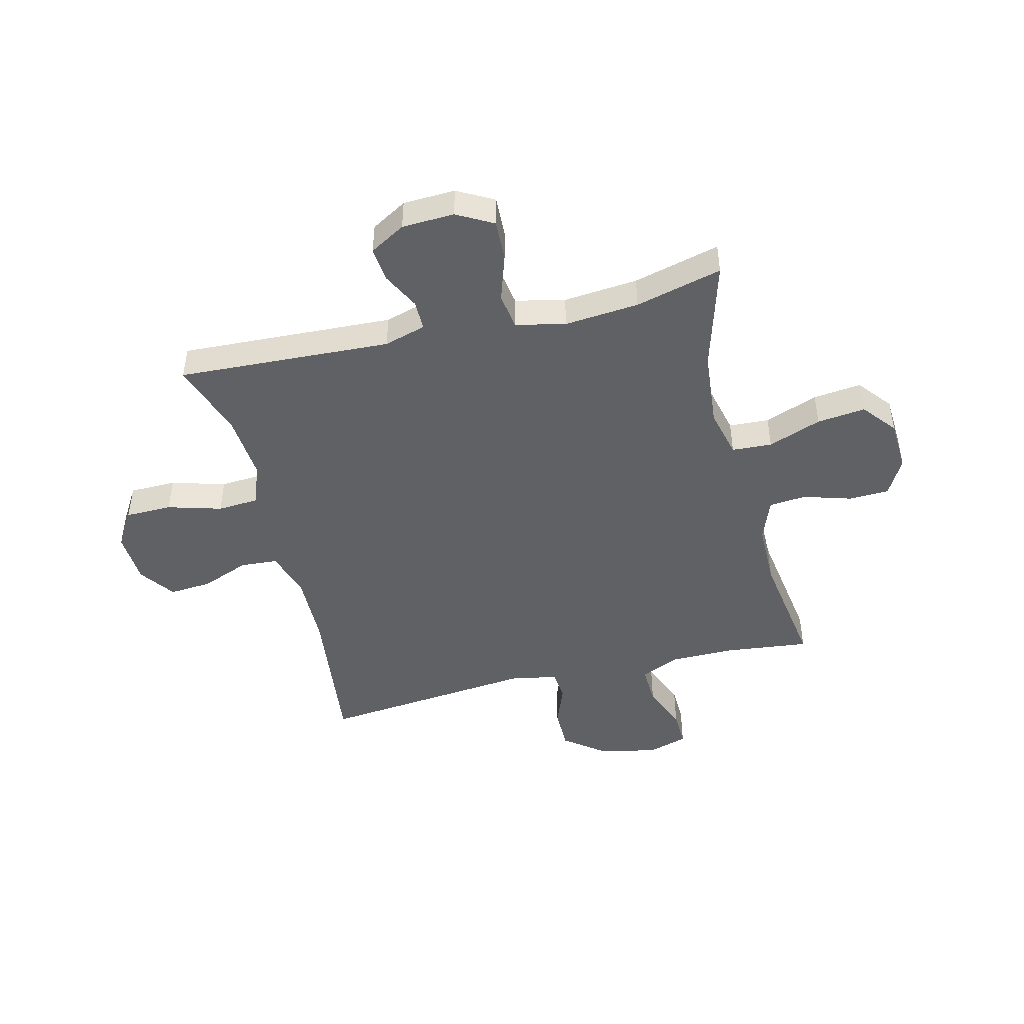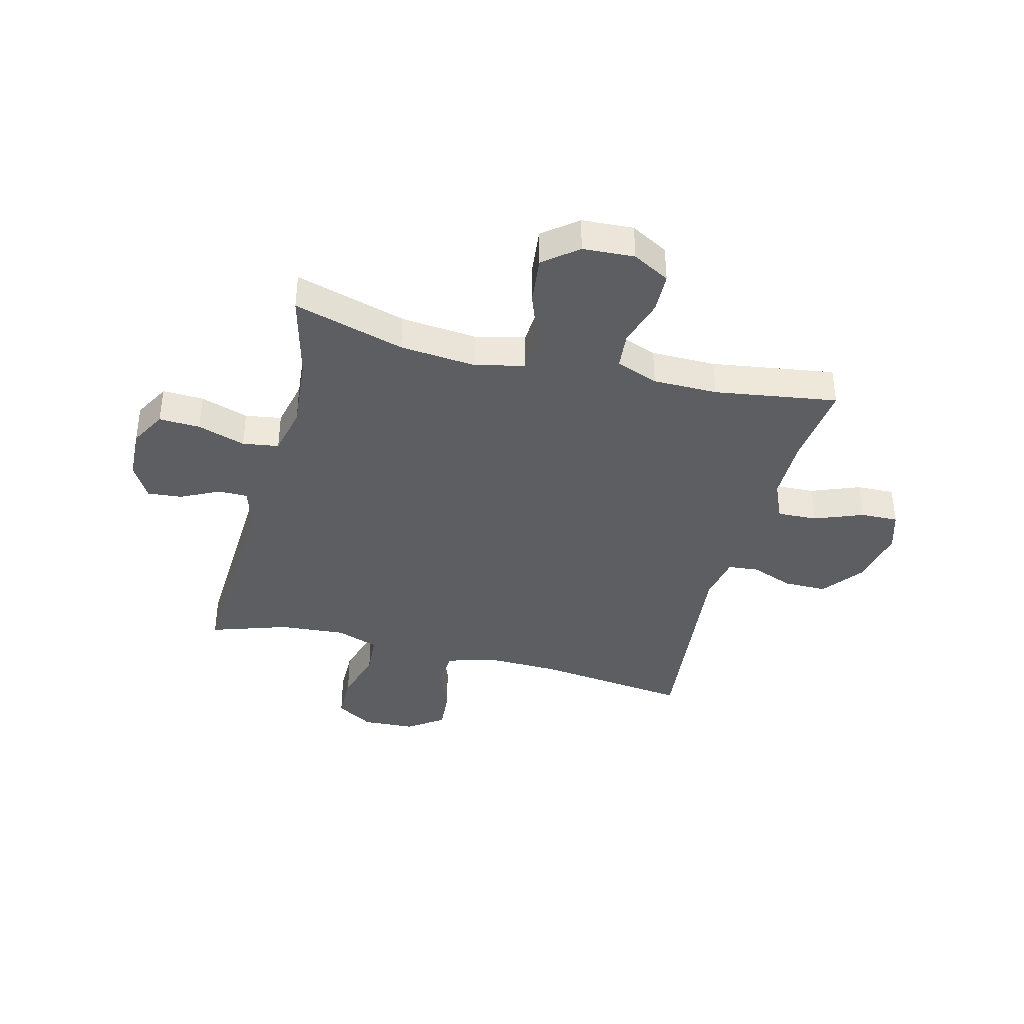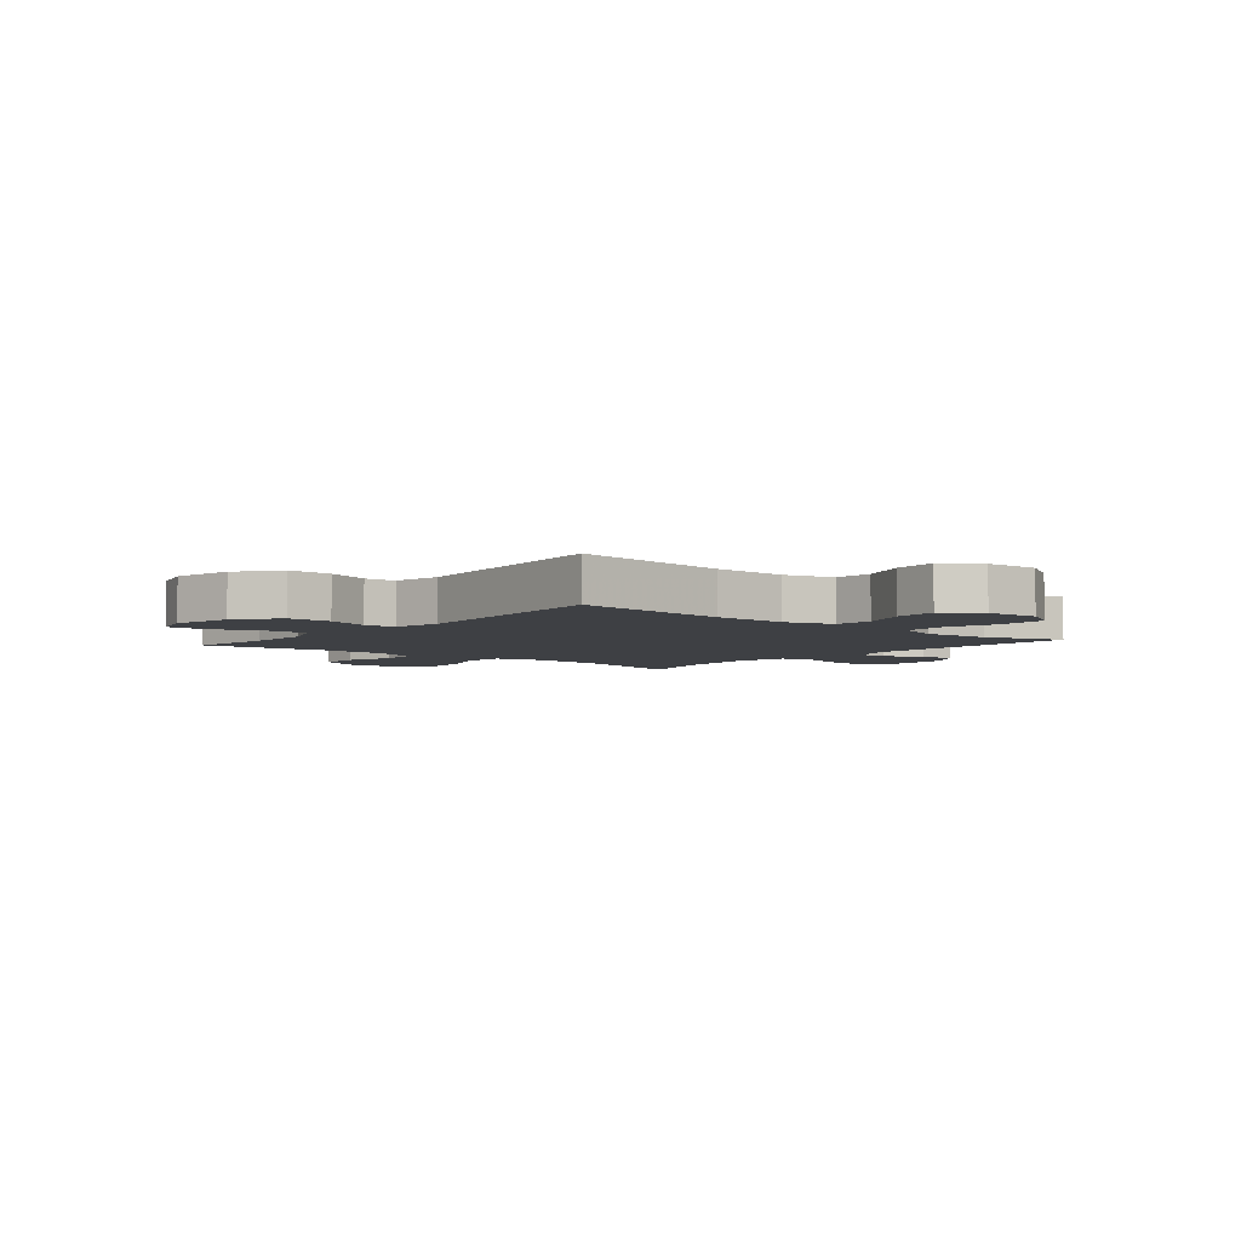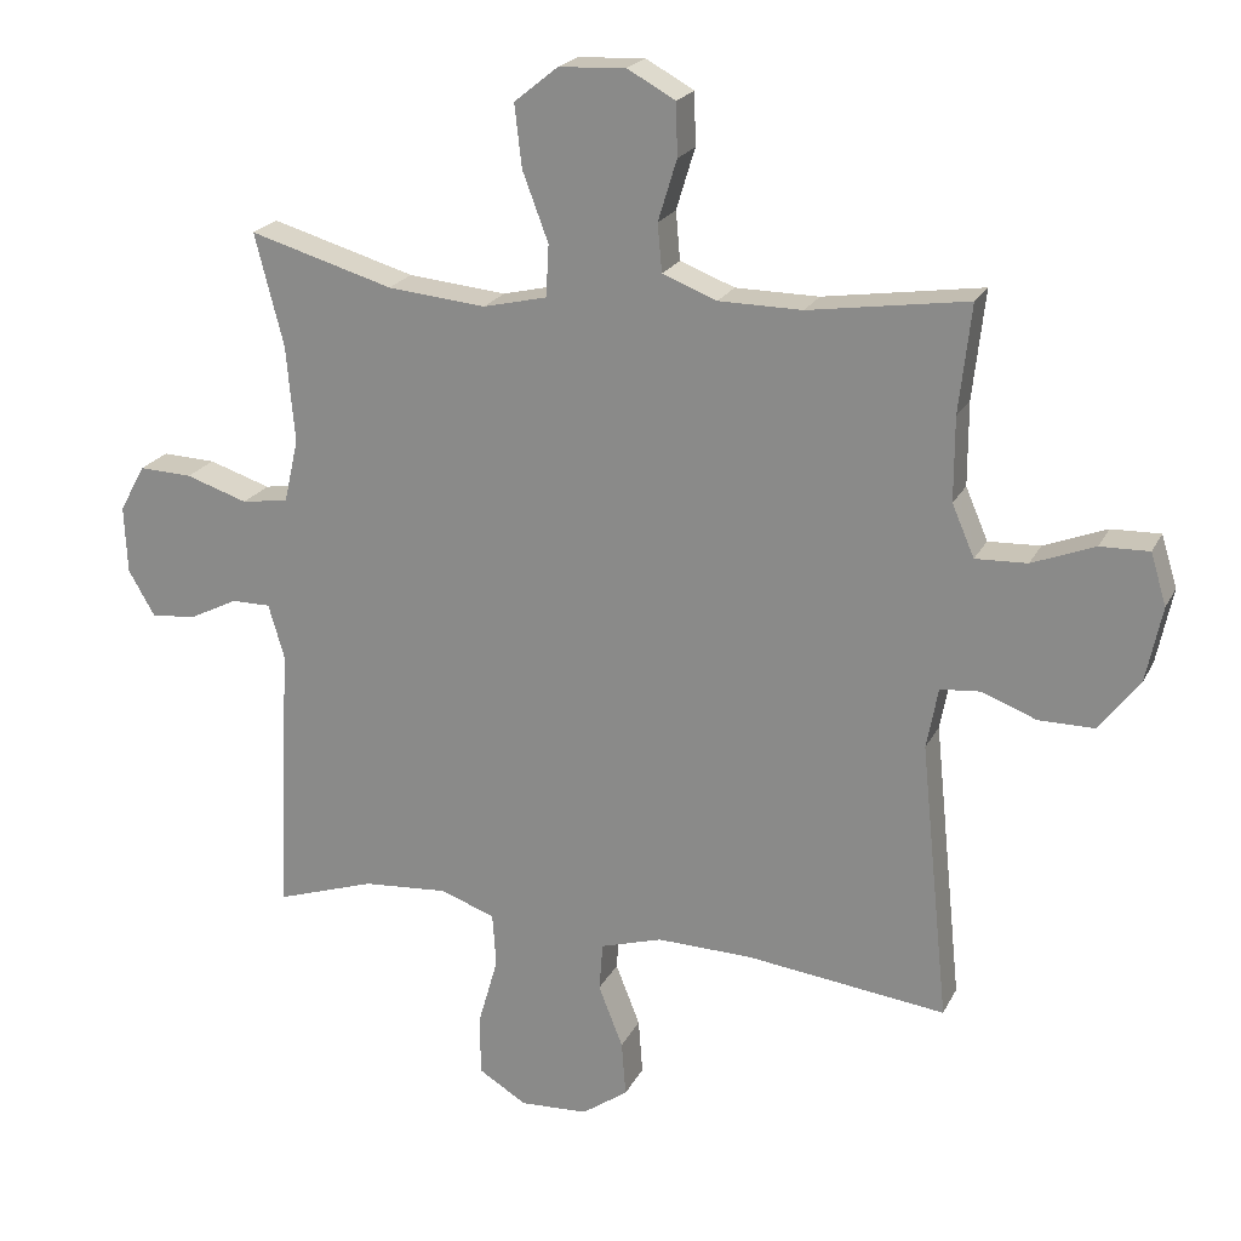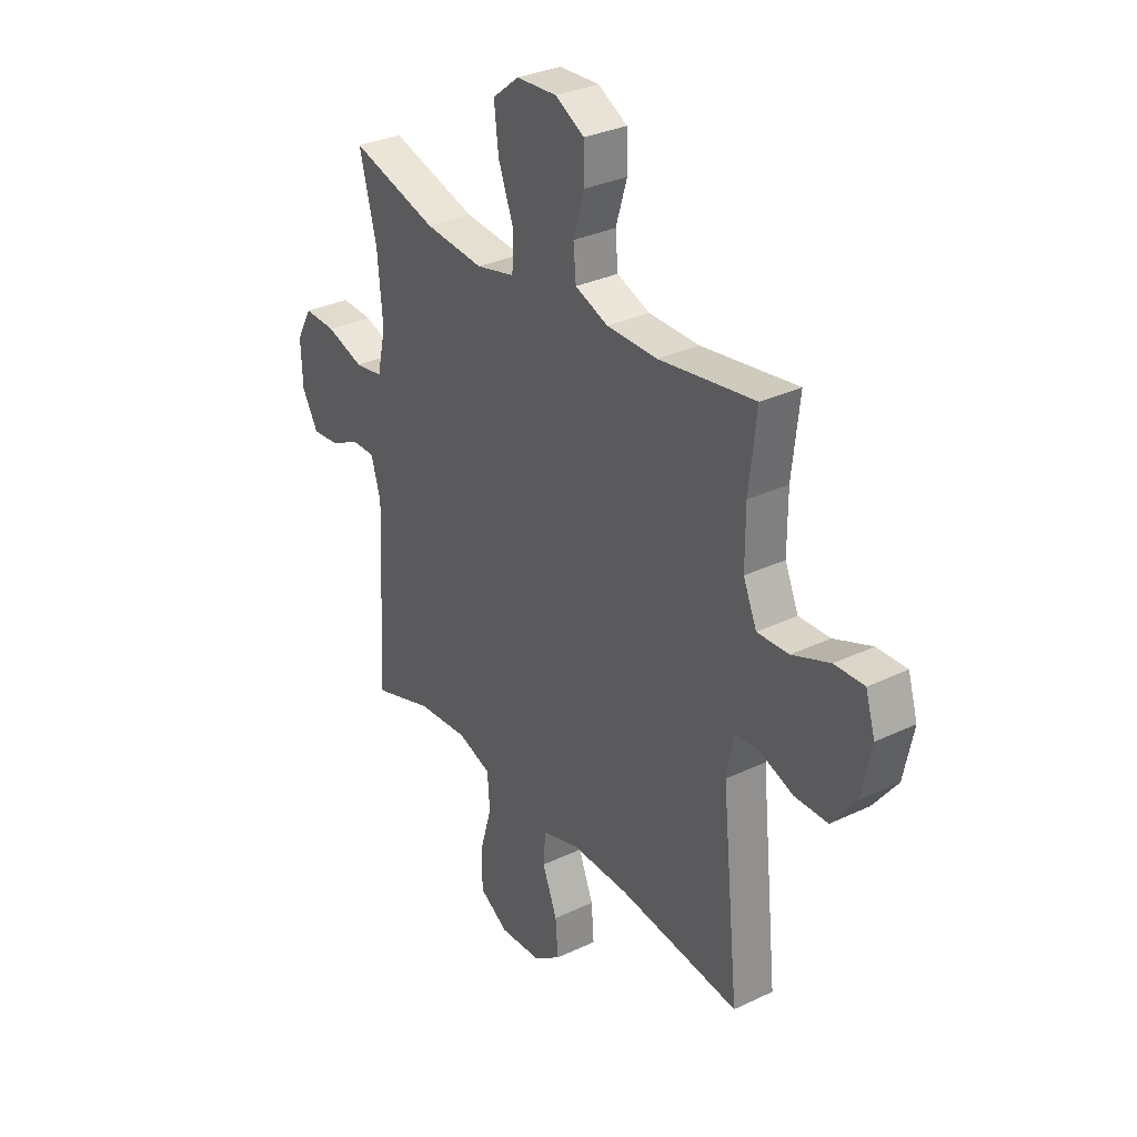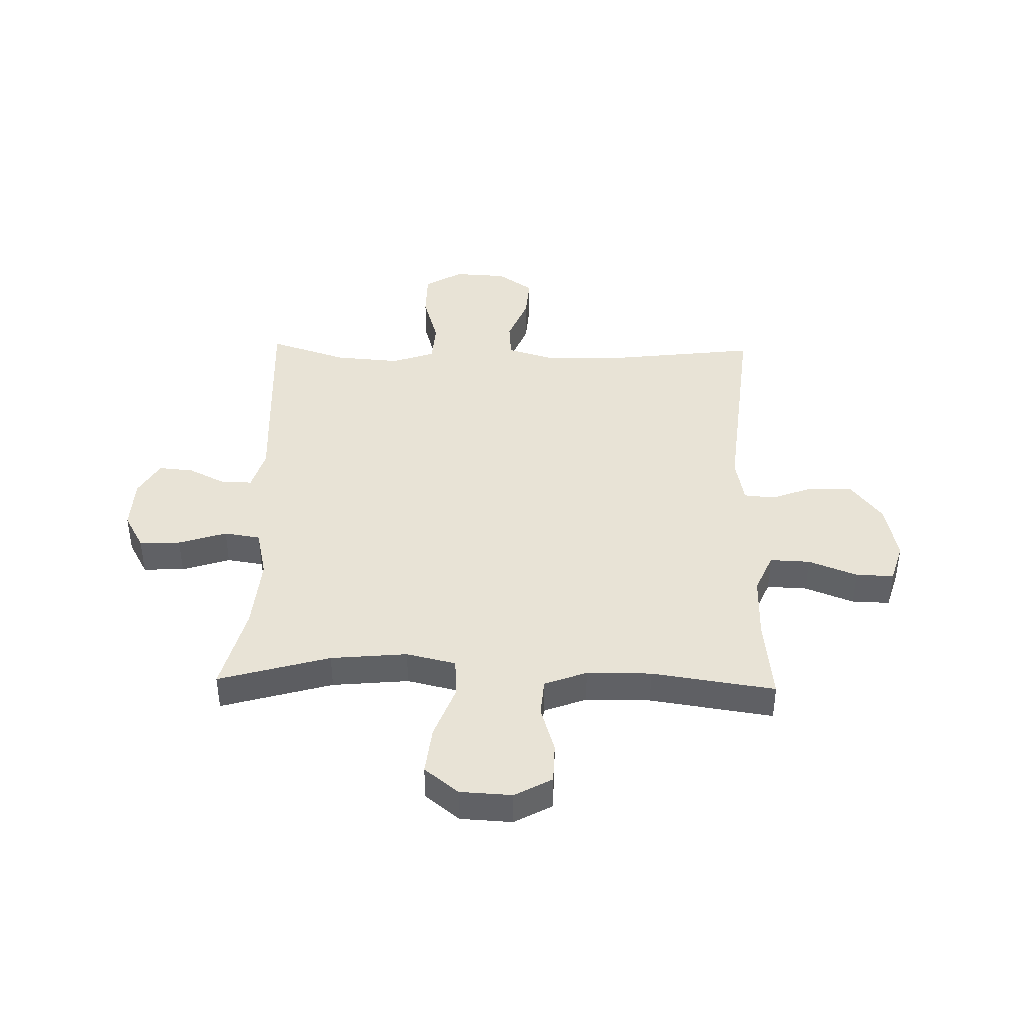
<metadata>
{"format":"obj","ext":"obj","renderer":"f3d","projection":"perspective","resolution":1024,"background":"white","views":[{"elev":-46.1,"azim":-76.1,"up":"+Y"},{"elev":-38.7,"azim":-14.3,"up":"+Y"},{"elev":-4.7,"azim":140.1,"up":"+Y"},{"elev":21.3,"azim":20.6,"up":"+Z"},{"elev":31.5,"azim":56.0,"up":"+Z"},{"elev":41.4,"azim":1.4,"up":"+Y"}]}
</metadata>
<code>
v 0.5 0.07 0.5
v 0.483 0.07 0.349
v 0.483 0.07 0.233
v 0.514 0.07 0.161
v 0.586 0.07 0.164
v 0.673 0.07 0.198
v 0.741 0.07 0.2
v 0.763 0.07 0.128
v 0.741 0.07 0.023
v 0.685 0.07 -0.05
v 0.608 0.07 -0.05
v 0.531 0.07 -0.021
v 0.476 0.07 -0.026
v 0.46 0.07 -0.111
v 0.5 0.07 -0.5
v 0.221 0.07 -0.466
v 0.089 0.07 -0.463
v 0.003 0.07 -0.489
v -0.002 0.07 -0.556
v 0.032 0.07 -0.642
v 0.038 0.07 -0.719
v -0.026 0.07 -0.764
v -0.121 0.07 -0.769
v -0.188 0.07 -0.728
v -0.189 0.07 -0.644
v -0.161 0.07 -0.547
v -0.166 0.07 -0.472
v -0.243 0.07 -0.445
v -0.361 0.07 -0.454
v -0.5 0.07 -0.5
v -0.481 0.07 -0.116
v -0.503 0.07 -0.041
v -0.557 0.07 -0.041
v -0.625 0.07 -0.075
v -0.688 0.07 -0.081
v -0.725 0.07 -0.017
v -0.729 0.07 0.077
v -0.693 0.07 0.142
v -0.619 0.07 0.139
v -0.533 0.07 0.111
v -0.468 0.07 0.121
v -0.448 0.07 0.21
v -0.46 0.07 0.344
v -0.5 0.07 0.5
v -0.3 0.07 0.442
v -0.163 0.07 0.429
v -0.074 0.07 0.45
v -0.07 0.07 0.522
v -0.106 0.07 0.618
v -0.116 0.07 0.705
v -0.055 0.07 0.754
v 0.038 0.07 0.759
v 0.105 0.07 0.722
v 0.107 0.07 0.649
v 0.081 0.07 0.564
v 0.087 0.07 0.497
v 0.163 0.07 0.468
v 0.279 0.07 0.467
v 0.5 0 0.5
v 0.483 0 0.349
v 0.483 0 0.233
v 0.514 0 0.161
v 0.586 0 0.164
v 0.673 0 0.198
v 0.741 0 0.2
v 0.763 0 0.128
v 0.741 0 0.023
v 0.685 0 -0.05
v 0.608 0 -0.05
v 0.531 0 -0.021
v 0.476 0 -0.026
v 0.46 0 -0.111
v 0.5 0 -0.5
v 0.221 0 -0.466
v 0.089 0 -0.463
v 0.003 0 -0.489
v -0.002 0 -0.556
v 0.032 0 -0.642
v 0.038 0 -0.719
v -0.026 0 -0.764
v -0.121 0 -0.769
v -0.188 0 -0.728
v -0.189 0 -0.644
v -0.161 0 -0.547
v -0.166 0 -0.472
v -0.243 0 -0.445
v -0.361 0 -0.454
v -0.5 0 -0.5
v -0.481 0 -0.116
v -0.503 0 -0.041
v -0.557 0 -0.041
v -0.625 0 -0.075
v -0.688 0 -0.081
v -0.725 0 -0.017
v -0.729 0 0.077
v -0.693 0 0.142
v -0.619 0 0.139
v -0.533 0 0.111
v -0.468 0 0.121
v -0.448 0 0.21
v -0.46 0 0.344
v -0.5 0 0.5
v -0.3 0 0.442
v -0.163 0 0.429
v -0.074 0 0.45
v -0.07 0 0.522
v -0.106 0 0.618
v -0.116 0 0.705
v -0.055 0 0.754
v 0.038 0 0.759
v 0.105 0 0.722
v 0.107 0 0.649
v 0.081 0 0.564
v 0.087 0 0.497
v 0.163 0 0.468
v 0.279 0 0.467
f 52 53 54 55
f 52 55 56
f 51 52 56
f 48 49 50 51
f 47 48 51 56
f 43 44 45
f 42 43 45 46
f 41 42 46 47
f 37 38 39 40
f 37 40 41
f 36 37 41
f 33 34 35 36
f 32 33 36 41
f 31 32 41 47
f 29 30 31 47
f 23 24 25 26
f 23 26 27
f 22 23 27
f 19 20 21 22
f 18 19 22 27
f 17 18 27 28
f 14 15 16
f 13 14 16 17
f 9 10 11 12
f 9 12 13
f 8 9 13
f 5 6 7 8
f 4 5 8 13
f 3 4 13 17
f 58 1 2
f 57 58 2 3
f 28 29 47 56
f 28 56 57
f 3 17 28 57
f 113 112 111 110
f 114 113 110
f 114 110 109
f 109 108 107 106
f 114 109 106 105
f 103 102 101
f 104 103 101 100
f 105 104 100 99
f 98 97 96 95
f 99 98 95
f 99 95 94
f 94 93 92 91
f 99 94 91 90
f 105 99 90 89
f 105 89 88 87
f 84 83 82 81
f 85 84 81
f 85 81 80
f 80 79 78 77
f 85 80 77 76
f 86 85 76 75
f 74 73 72
f 75 74 72 71
f 70 69 68 67
f 71 70 67
f 71 67 66
f 66 65 64 63
f 71 66 63 62
f 75 71 62 61
f 60 59 116
f 61 60 116 115
f 114 105 87 86
f 115 114 86
f 115 86 75 61
f 1 59 60 2
f 2 60 61 3
f 3 61 62 4
f 4 62 63 5
f 5 63 64 6
f 6 64 65 7
f 7 65 66 8
f 8 66 67 9
f 9 67 68 10
f 10 68 69 11
f 11 69 70 12
f 12 70 71 13
f 13 71 72 14
f 14 72 73 15
f 15 73 74 16
f 16 74 75 17
f 17 75 76 18
f 18 76 77 19
f 19 77 78 20
f 20 78 79 21
f 21 79 80 22
f 22 80 81 23
f 23 81 82 24
f 24 82 83 25
f 25 83 84 26
f 26 84 85 27
f 27 85 86 28
f 28 86 87 29
f 29 87 88 30
f 30 88 89 31
f 31 89 90 32
f 32 90 91 33
f 33 91 92 34
f 34 92 93 35
f 35 93 94 36
f 36 94 95 37
f 37 95 96 38
f 38 96 97 39
f 39 97 98 40
f 40 98 99 41
f 41 99 100 42
f 42 100 101 43
f 43 101 102 44
f 44 102 103 45
f 45 103 104 46
f 46 104 105 47
f 47 105 106 48
f 48 106 107 49
f 49 107 108 50
f 50 108 109 51
f 51 109 110 52
f 52 110 111 53
f 53 111 112 54
f 54 112 113 55
f 55 113 114 56
f 56 114 115 57
f 57 115 116 58
f 58 116 59 1

</code>
